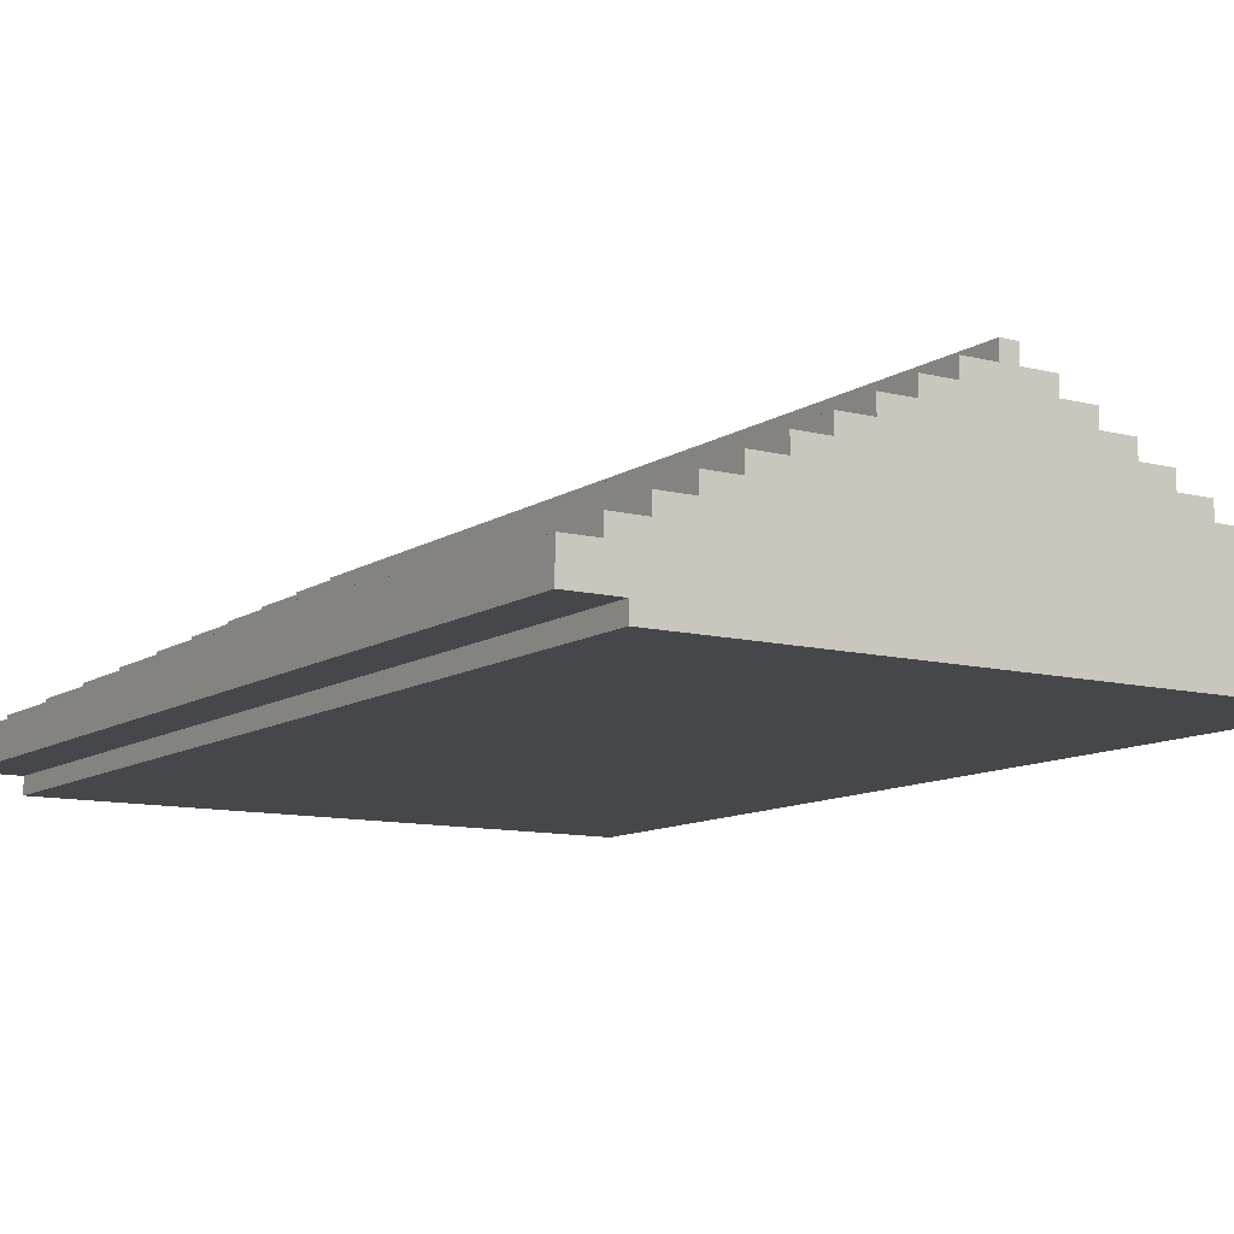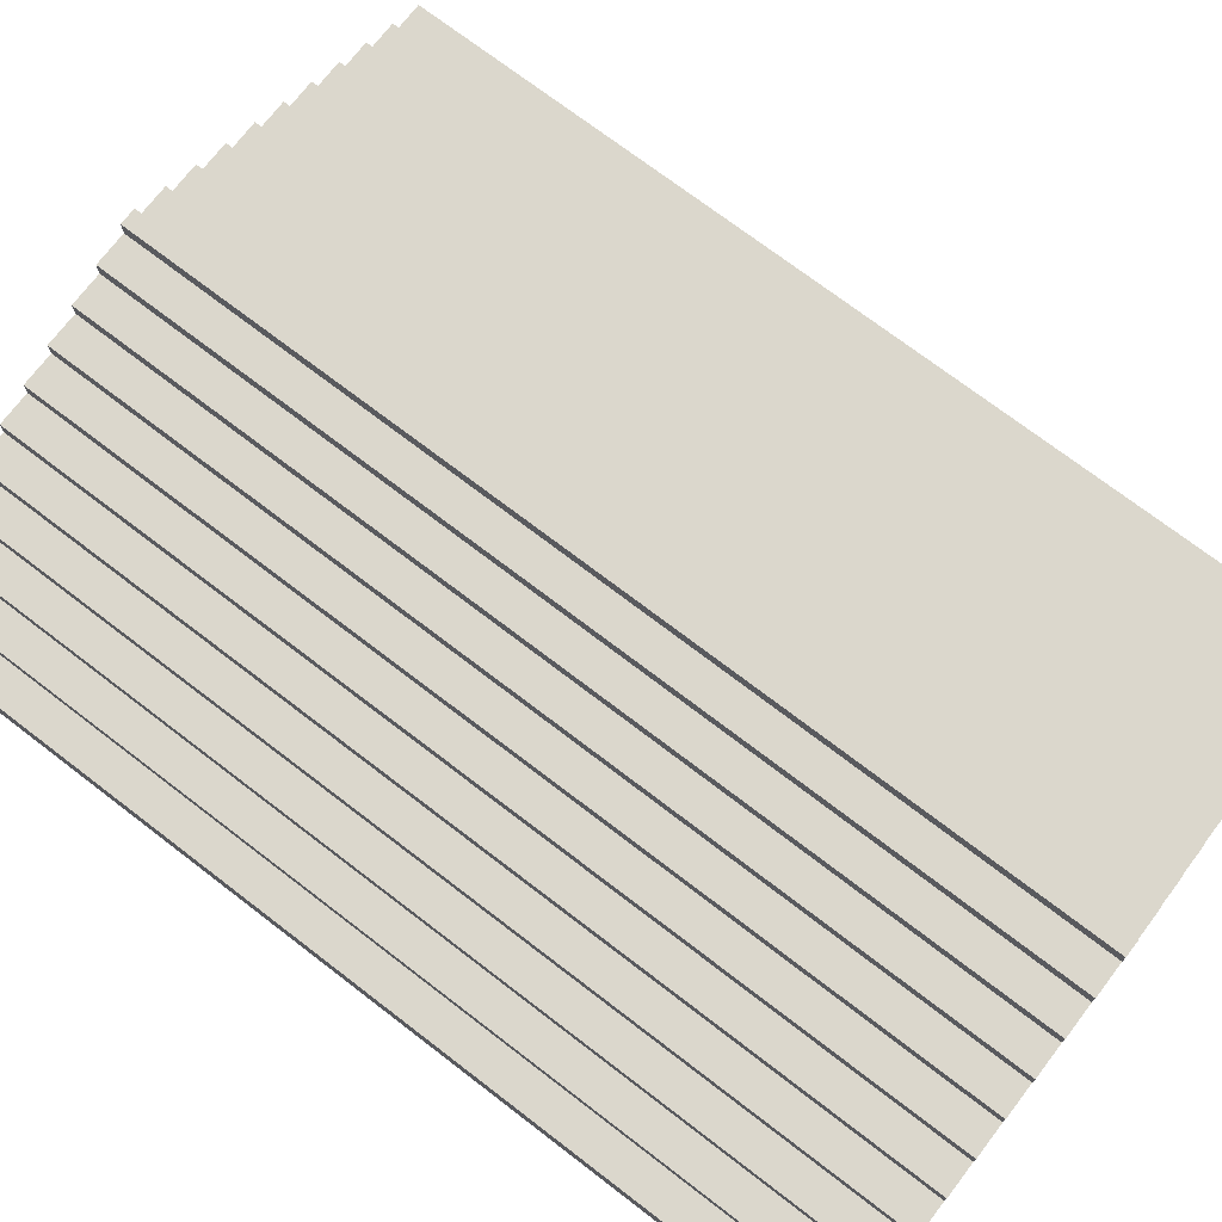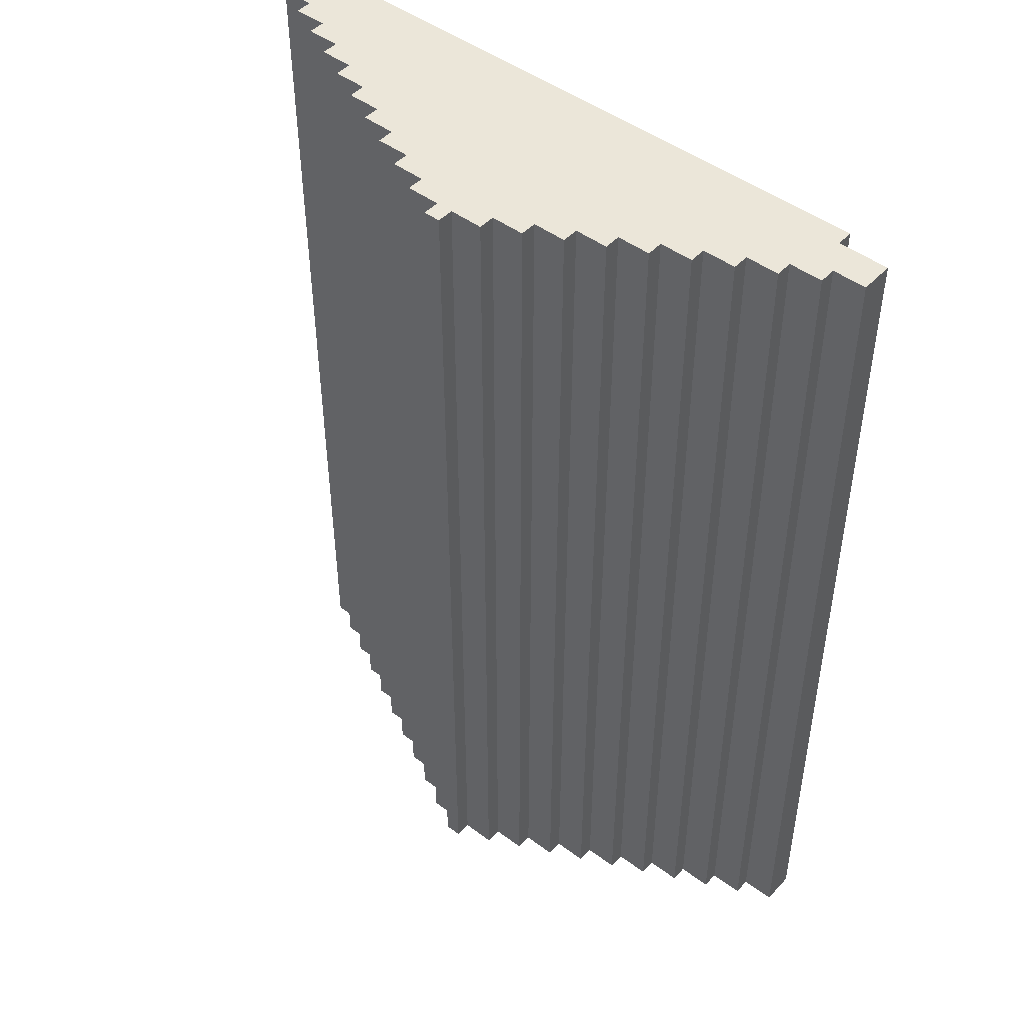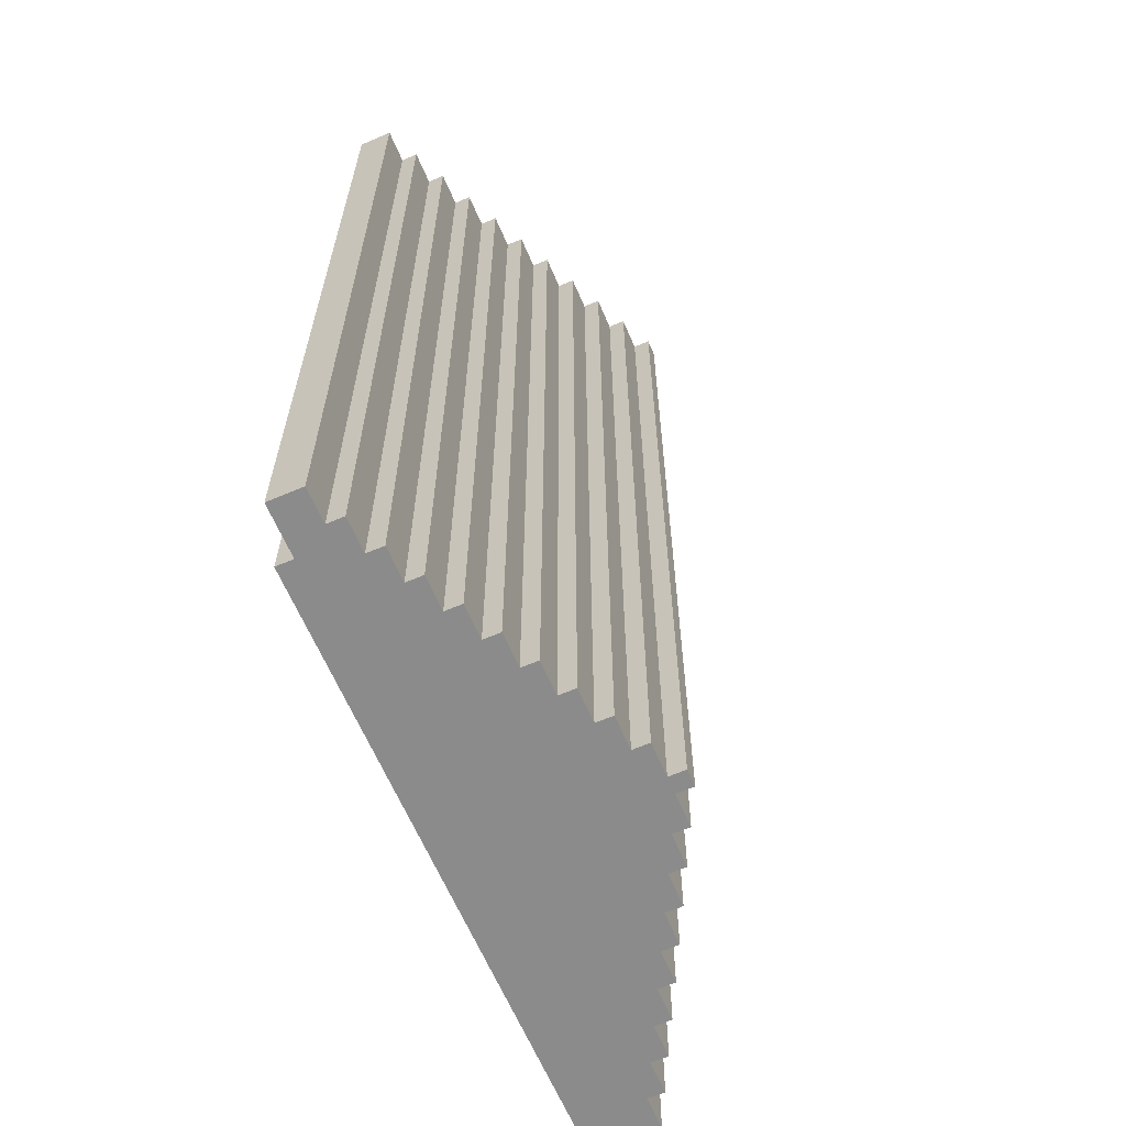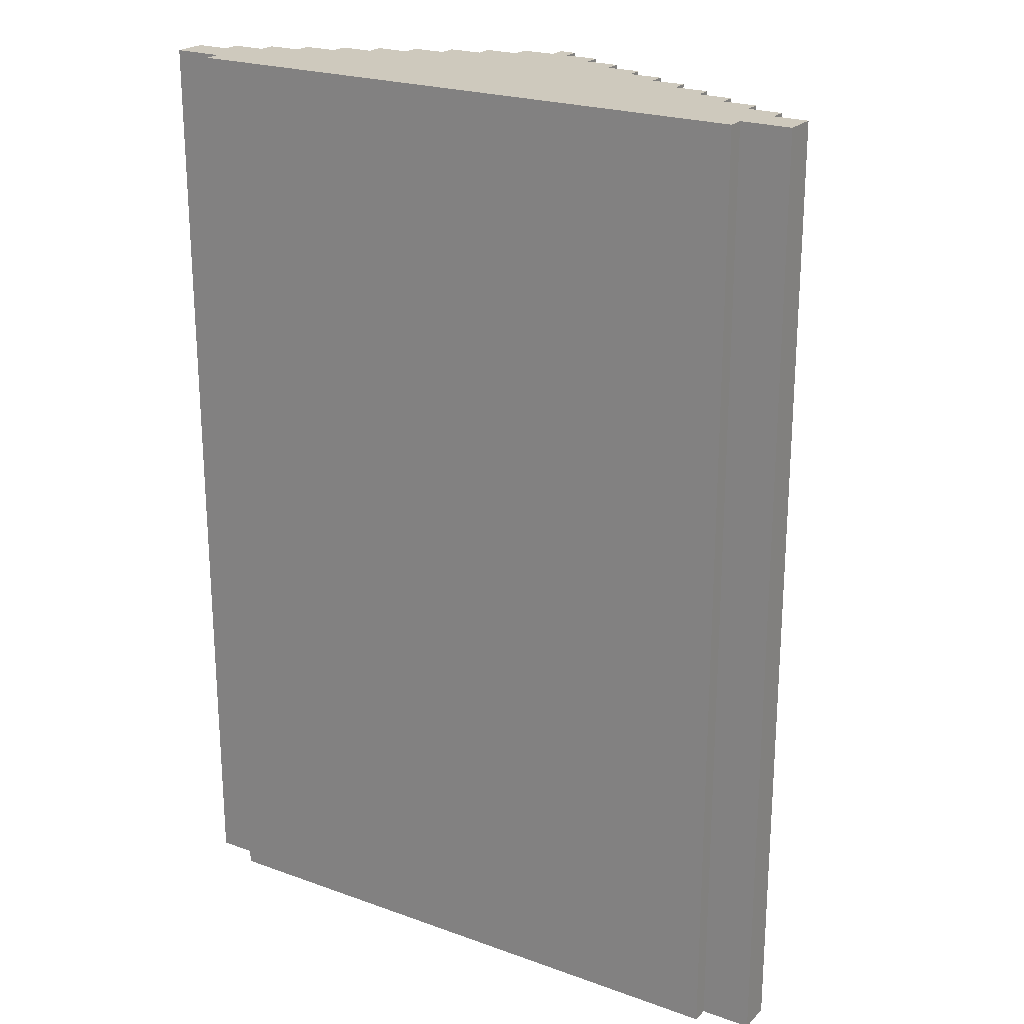
<metadata>
{"format":"obj","ext":"obj","renderer":"f3d","projection":"perspective","resolution":1024,"background":"white","views":[{"elev":-10.6,"azim":147.3,"up":"+Y"},{"elev":73.1,"azim":-52.6,"up":"+Y"},{"elev":47.0,"azim":-139.7,"up":"+Z"},{"elev":-63.9,"azim":113.2,"up":"+Z"},{"elev":22.6,"azim":31.8,"up":"+Z"}]}
</metadata>
<code>
o
v -2.1 0.1 2.7
v -2.1 0.1 -2.9
v -2.1 0.3 2.7
v -2.1 0.3 -2.9
v -1.9 0.3 2.7
v -1.9 0.3 -2.9
v -1.9 0.4 2.7
v -1.9 0.4 -2.9
v -1.8 0 2.7
v -1.8 0 -2.9
v -1.8 0.1 2.7
v -1.8 0.1 -2.9
v -1.7 0.4 2.7
v -1.7 0.4 -2.9
v -1.7 0.5 2.7
v -1.7 0.5 -2.9
v -1.5 0.5 2.7
v -1.5 0.5 -2.9
v -1.5 0.6 2.7
v -1.5 0.6 -2.9
v -1.3 0.6 2.7
v -1.3 0.6 -2.9
v -1.3 0.7 2.7
v -1.3 0.7 -2.9
v -1.1 0.7 2.7
v -1.1 0.7 -2.9
v -1.1 0.8 2.7
v -1.1 0.8 -2.9
v -0.9 0.8 2.7
v -0.9 0.8 -2.9
v -0.9 0.9 2.7
v -0.9 0.9 -2.9
v -0.7 0.9 2.7
v -0.7 0.9 -2.9
v -0.7 1 2.7
v -0.7 1 -2.9
v -0.5 1 2.7
v -0.5 1 -2.9
v -0.5 1.1 2.7
v -0.5 1.1 -2.9
v -0.3 1.1 2.7
v -0.3 1.1 -2.9
v -0.3 1.2 2.7
v -0.3 1.2 -2.9
v -0.1 1.2 2.7
v -0.1 1.2 -2.9
v -0.1 1.3 2.7
v -0.1 1.3 -2.9
v 0 1.2 2.7
v 0 1.2 -2.9
v 0 1.3 2.7
v 0 1.3 -2.9
v 0.2 1.1 2.7
v 0.2 1.1 -2.9
v 0.2 1.2 2.7
v 0.2 1.2 -2.9
v 0.4 1 2.7
v 0.4 1 -2.9
v 0.4 1.1 2.7
v 0.4 1.1 -2.9
v 0.6 0.9 2.7
v 0.6 0.9 -2.9
v 0.6 1 2.7
v 0.6 1 -2.9
v 0.8 0.8 2.7
v 0.8 0.8 -2.9
v 0.8 0.9 2.7
v 0.8 0.9 -2.9
v 1 0.7 2.7
v 1 0.7 -2.9
v 1 0.8 2.7
v 1 0.8 -2.9
v 1.2 0.6 2.7
v 1.2 0.6 -2.9
v 1.2 0.7 2.7
v 1.2 0.7 -2.9
v 1.4 0.5 2.7
v 1.4 0.5 -2.9
v 1.4 0.6 2.7
v 1.4 0.6 -2.9
v 1.6 0.4 2.7
v 1.6 0.4 -2.9
v 1.6 0.5 2.7
v 1.6 0.5 -2.9
v 1.7 0 2.7
v 1.7 0 -2.9
v 1.7 0.1 2.7
v 1.7 0.1 -2.9
v 1.8 0.3 2.7
v 1.8 0.3 -2.9
v 1.8 0.4 2.7
v 1.8 0.4 -2.9
v 2 0.1 2.7
v 2 0.1 -2.9
v 2 0.3 2.7
v 2 0.3 -2.9
v -2.1 0.1 2.7
v -2.1 0.3 2.7
v -1.9 0.3 2.7
v -1.9 0.4 2.7
v -1.8 0 2.7
v -1.8 0.1 2.7
v -1.7 0.4 2.7
v -1.7 0.5 2.7
v -1.5 0.5 2.7
v -1.5 0.6 2.7
v -1.3 0.6 2.7
v -1.3 0.7 2.7
v -1.1 0.7 2.7
v -1.1 0.8 2.7
v -0.9 0.8 2.7
v -0.9 0.9 2.7
v -0.7 0.7 2.7
v -0.7 0.8 2.7
v -0.7 0.9 2.7
v -0.7 1 2.7
v -0.6 0.4 2.7
v -0.6 0.5 2.7
v -0.6 0.7 2.7
v -0.6 0.8 2.7
v -0.5 0.4 2.7
v -0.5 0.5 2.7
v -0.5 0.6 2.7
v -0.5 0.7 2.7
v -0.5 1 2.7
v -0.5 1.1 2.7
v -0.4 0.2 2.7
v -0.4 0.3 2.7
v -0.4 0.5 2.7
v -0.4 0.6 2.7
v -0.4 0.7 2.7
v -0.4 0.8 2.7
v -0.3 0.2 2.7
v -0.3 0.3 2.7
v -0.3 0.4 2.7
v -0.3 0.5 2.7
v -0.3 0.6 2.7
v -0.3 0.7 2.7
v -0.3 0.8 2.7
v -0.3 0.9 2.7
v -0.3 1.1 2.7
v -0.3 1.2 2.7
v -0.2 0.3 2.7
v -0.2 0.4 2.7
v -0.2 0.5 2.7
v -0.2 0.8 2.7
v -0.2 0.9 2.7
v -0.2 1 2.7
v -0.1 0.2 2.7
v -0.1 0.3 2.7
v -0.1 0.4 2.7
v -0.1 0.6 2.7
v -0.1 0.7 2.7
v -0.1 0.9 2.7
v -0.1 1 2.7
v -0.1 1.1 2.7
v -0.1 1.2 2.7
v -0.1 1.3 2.7
v 0 0.2 2.7
v 0 0.3 2.7
v 0 0.4 2.7
v 0 0.6 2.7
v 0 0.7 2.7
v 0 0.9 2.7
v 0 1 2.7
v 0 1.1 2.7
v 0 1.2 2.7
v 0 1.3 2.7
v 0.1 0.3 2.7
v 0.1 0.4 2.7
v 0.1 0.5 2.7
v 0.1 0.8 2.7
v 0.1 0.9 2.7
v 0.1 1 2.7
v 0.2 0.2 2.7
v 0.2 0.3 2.7
v 0.2 0.4 2.7
v 0.2 0.5 2.7
v 0.2 0.6 2.7
v 0.2 0.7 2.7
v 0.2 0.8 2.7
v 0.2 0.9 2.7
v 0.2 1.1 2.7
v 0.2 1.2 2.7
v 0.3 0.2 2.7
v 0.3 0.3 2.7
v 0.3 0.5 2.7
v 0.3 0.6 2.7
v 0.3 0.7 2.7
v 0.3 0.8 2.7
v 0.4 0.4 2.7
v 0.4 0.5 2.7
v 0.4 0.6 2.7
v 0.4 0.7 2.7
v 0.4 1 2.7
v 0.4 1.1 2.7
v 0.5 0.4 2.7
v 0.5 0.5 2.7
v 0.5 0.7 2.7
v 0.5 0.8 2.7
v 0.6 0.7 2.7
v 0.6 0.8 2.7
v 0.6 0.9 2.7
v 0.6 1 2.7
v 0.8 0.8 2.7
v 0.8 0.9 2.7
v 1 0.7 2.7
v 1 0.8 2.7
v 1.2 0.6 2.7
v 1.2 0.7 2.7
v 1.4 0.5 2.7
v 1.4 0.6 2.7
v 1.6 0.4 2.7
v 1.6 0.5 2.7
v 1.7 0 2.7
v 1.7 0.1 2.7
v 1.8 0.3 2.7
v 1.8 0.4 2.7
v 2 0.1 2.7
v 2 0.3 2.7
v -2.1 0.1 -2.9
v -2.1 0.3 -2.9
v -1.9 0.3 -2.9
v -1.9 0.4 -2.9
v -1.8 0 -2.9
v -1.8 0.1 -2.9
v -1.7 0.4 -2.9
v -1.7 0.5 -2.9
v -1.5 0.5 -2.9
v -1.5 0.6 -2.9
v -1.3 0.6 -2.9
v -1.3 0.7 -2.9
v -1.1 0.7 -2.9
v -1.1 0.8 -2.9
v -0.9 0.8 -2.9
v -0.9 0.9 -2.9
v -0.7 0.9 -2.9
v -0.7 1 -2.9
v -0.5 1 -2.9
v -0.5 1.1 -2.9
v -0.3 1.1 -2.9
v -0.3 1.2 -2.9
v -0.1 1.2 -2.9
v -0.1 1.3 -2.9
v 0 1.2 -2.9
v 0 1.3 -2.9
v 0.2 1.1 -2.9
v 0.2 1.2 -2.9
v 0.4 1 -2.9
v 0.4 1.1 -2.9
v 0.6 0.9 -2.9
v 0.6 1 -2.9
v 0.8 0.8 -2.9
v 0.8 0.9 -2.9
v 1 0.7 -2.9
v 1 0.8 -2.9
v 1.2 0.6 -2.9
v 1.2 0.7 -2.9
v 1.4 0.5 -2.9
v 1.4 0.6 -2.9
v 1.6 0.4 -2.9
v 1.6 0.5 -2.9
v 1.7 0 -2.9
v 1.7 0.1 -2.9
v 1.8 0.3 -2.9
v 1.8 0.4 -2.9
v 2 0.1 -2.9
v 2 0.3 -2.9
v -1.8 0 2.7
v 1.7 0 2.7
v -1.7 0 2.6
v 1.6 0 2.6
v -1.7 0 -2.8
v 1.6 0 -2.8
v -1.8 0 -2.9
v 1.7 0 -2.9
v -2.1 0.1 2.7
v -1.8 0.1 2.7
v 1.7 0.1 2.7
v 2 0.1 2.7
v -2.1 0.1 -2.9
v -1.8 0.1 -2.9
v 1.7 0.1 -2.9
v 2 0.1 -2.9
v -2.1 0.3 2.7
v -1.9 0.3 2.7
v 1.8 0.3 2.7
v 2 0.3 2.7
v -2.1 0.3 -2.9
v -1.9 0.3 -2.9
v 1.8 0.3 -2.9
v 2 0.3 -2.9
v -1.9 0.4 2.7
v -1.7 0.4 2.7
v 1.6 0.4 2.7
v 1.8 0.4 2.7
v -1.9 0.4 -2.9
v -1.7 0.4 -2.9
v 1.6 0.4 -2.9
v 1.8 0.4 -2.9
v -1.7 0.5 2.7
v -1.5 0.5 2.7
v 1.4 0.5 2.7
v 1.6 0.5 2.7
v -1.7 0.5 -2.9
v -1.5 0.5 -2.9
v 1.4 0.5 -2.9
v 1.6 0.5 -2.9
v -1.5 0.6 2.7
v -1.3 0.6 2.7
v 1.2 0.6 2.7
v 1.4 0.6 2.7
v -1.5 0.6 -2.9
v -1.3 0.6 -2.9
v 1.2 0.6 -2.9
v 1.4 0.6 -2.9
v -1.3 0.7 2.7
v -1.1 0.7 2.7
v 1 0.7 2.7
v 1.2 0.7 2.7
v -1.3 0.7 -2.9
v -1.1 0.7 -2.9
v 1 0.7 -2.9
v 1.2 0.7 -2.9
v -1.1 0.8 2.7
v -0.9 0.8 2.7
v 0.8 0.8 2.7
v 1 0.8 2.7
v -1.1 0.8 -2.9
v -0.9 0.8 -2.9
v 0.8 0.8 -2.9
v 1 0.8 -2.9
v -0.9 0.9 2.7
v -0.7 0.9 2.7
v 0.6 0.9 2.7
v 0.8 0.9 2.7
v -0.9 0.9 -2.9
v -0.7 0.9 -2.9
v 0.6 0.9 -2.9
v 0.8 0.9 -2.9
v -0.7 1 2.7
v -0.5 1 2.7
v 0.4 1 2.7
v 0.6 1 2.7
v -0.7 1 -2.9
v -0.5 1 -2.9
v 0.4 1 -2.9
v 0.6 1 -2.9
v -0.5 1.1 2.7
v -0.3 1.1 2.7
v 0.2 1.1 2.7
v 0.4 1.1 2.7
v -0.5 1.1 -2.9
v -0.3 1.1 -2.9
v 0.2 1.1 -2.9
v 0.4 1.1 -2.9
v -0.3 1.2 2.7
v -0.1 1.2 2.7
v 0 1.2 2.7
v 0.2 1.2 2.7
v -0.3 1.2 -2.9
v -0.1 1.2 -2.9
v 0 1.2 -2.9
v 0.2 1.2 -2.9
v -0.1 1.3 2.7
v 0 1.3 2.7
v -0.1 1.3 -2.9
v 0 1.3 -2.9
f 3 2 1
f 4 2 3
f 7 6 5
f 8 6 7
f 11 10 9
f 12 10 11
f 15 14 13
f 16 14 15
f 19 18 17
f 20 18 19
f 23 22 21
f 24 22 23
f 27 26 25
f 28 26 27
f 31 30 29
f 32 30 31
f 35 34 33
f 36 34 35
f 39 38 37
f 40 38 39
f 43 42 41
f 44 42 43
f 47 46 45
f 48 46 47
f 49 50 51
f 51 50 52
f 53 54 55
f 55 54 56
f 57 58 59
f 59 58 60
f 61 62 63
f 63 62 64
f 65 66 67
f 67 66 68
f 69 70 71
f 71 70 72
f 73 74 75
f 75 74 76
f 77 78 79
f 79 78 80
f 81 82 83
f 83 82 84
f 85 86 87
f 87 86 88
f 89 90 91
f 91 90 92
f 93 94 95
f 95 94 96
f 99 98 97
f 102 99 97
f 102 100 99
f 103 100 102
f 105 104 103
f 107 106 105
f 109 108 107
f 111 110 109
f 113 109 107
f 113 112 111
f 113 111 109
f 114 112 113
f 115 112 114
f 117 103 102
f 117 105 103
f 117 107 105
f 117 113 107
f 118 113 117
f 119 114 113
f 119 113 118
f 120 116 115
f 120 114 119
f 120 115 114
f 121 117 102
f 121 118 117
f 122 119 118
f 122 118 121
f 122 120 119
f 123 120 122
f 124 120 123
f 125 116 120
f 125 120 124
f 127 121 102
f 127 122 121
f 127 123 122
f 128 123 127
f 129 123 128
f 130 124 123
f 130 123 129
f 131 126 125
f 131 124 130
f 131 125 124
f 132 126 131
f 133 128 127
f 133 127 102
f 134 129 128
f 134 128 133
f 135 129 134
f 136 130 129
f 136 129 135
f 136 132 131
f 136 131 130
f 137 132 136
f 138 132 137
f 139 126 132
f 139 132 138
f 140 126 139
f 141 126 140
f 143 135 134
f 143 134 133
f 144 136 135
f 144 135 143
f 145 137 136
f 145 136 144
f 146 139 138
f 146 140 139
f 147 142 141
f 147 140 146
f 147 141 140
f 148 142 147
f 149 133 102
f 149 143 133
f 150 144 143
f 150 143 149
f 151 145 144
f 151 144 150
f 152 138 137
f 152 145 151
f 152 137 145
f 153 146 138
f 153 138 152
f 153 147 146
f 154 148 147
f 154 147 153
f 155 142 148
f 155 148 154
f 156 142 155
f 157 142 156
f 159 152 151
f 159 154 153
f 159 151 150
f 159 156 155
f 159 155 154
f 159 149 102
f 159 153 152
f 159 150 149
f 160 156 159
f 161 156 160
f 162 156 161
f 163 156 162
f 164 156 163
f 165 156 164
f 166 158 157
f 166 156 165
f 166 157 156
f 167 158 166
f 168 158 167
f 169 160 159
f 169 161 160
f 170 162 161
f 170 161 169
f 171 162 170
f 172 164 163
f 173 165 164
f 173 164 172
f 174 167 166
f 174 165 173
f 174 166 165
f 175 159 102
f 175 169 159
f 175 170 169
f 176 170 175
f 177 171 170
f 177 170 176
f 178 162 171
f 178 171 177
f 179 163 162
f 179 162 178
f 180 172 163
f 180 163 179
f 181 173 172
f 181 172 180
f 182 174 173
f 182 173 181
f 183 167 174
f 183 174 182
f 184 167 183
f 185 176 175
f 185 175 102
f 186 177 176
f 186 176 185
f 186 178 177
f 187 179 178
f 187 178 186
f 187 180 179
f 187 181 180
f 188 181 187
f 189 181 188
f 190 182 181
f 190 181 189
f 190 183 182
f 191 186 185
f 191 188 187
f 191 187 186
f 192 188 191
f 193 189 188
f 193 188 192
f 194 190 189
f 194 189 193
f 195 183 190
f 195 190 194
f 196 183 195
f 197 192 191
f 197 191 185
f 198 194 193
f 198 192 197
f 198 193 192
f 198 195 194
f 199 195 198
f 200 195 199
f 201 198 197
f 201 199 198
f 201 200 199
f 202 195 200
f 202 200 201
f 203 195 202
f 204 195 203
f 205 202 201
f 205 203 202
f 206 203 205
f 207 201 197
f 207 205 201
f 208 205 207
f 209 207 197
f 210 207 209
f 211 209 197
f 212 209 211
f 213 197 185
f 213 211 197
f 214 211 213
f 215 102 101
f 216 185 102
f 216 102 215
f 216 213 185
f 217 213 216
f 218 213 217
f 219 217 216
f 220 217 219
f 221 222 223
f 221 223 226
f 223 224 226
f 226 224 227
f 227 228 229
f 229 230 231
f 231 232 233
f 233 234 235
f 235 236 237
f 237 238 239
f 239 240 241
f 241 242 243
f 241 243 245
f 243 244 245
f 245 244 246
f 239 241 247
f 241 245 247
f 247 245 248
f 237 239 249
f 239 247 249
f 249 247 250
f 235 237 251
f 237 249 251
f 251 249 252
f 233 235 253
f 235 251 253
f 253 251 254
f 231 233 255
f 233 253 255
f 255 253 256
f 229 231 257
f 231 255 257
f 257 255 258
f 227 229 259
f 229 257 259
f 259 257 260
f 226 227 261
f 227 259 261
f 261 259 262
f 225 226 263
f 226 261 264
f 263 226 264
f 264 261 265
f 265 261 266
f 264 265 267
f 267 265 268
f 271 270 269
f 272 270 271
f 273 271 269
f 273 272 271
f 274 270 272
f 274 272 273
f 275 273 269
f 275 274 273
f 276 270 274
f 276 274 275
f 281 278 277
f 282 278 281
f 283 280 279
f 284 280 283
f 285 286 289
f 289 286 290
f 287 288 291
f 291 288 292
f 293 294 297
f 297 294 298
f 295 296 299
f 299 296 300
f 301 302 305
f 305 302 306
f 303 304 307
f 307 304 308
f 309 310 313
f 313 310 314
f 311 312 315
f 315 312 316
f 317 318 321
f 321 318 322
f 319 320 323
f 323 320 324
f 325 326 329
f 329 326 330
f 327 328 331
f 331 328 332
f 333 334 337
f 337 334 338
f 335 336 339
f 339 336 340
f 341 342 345
f 345 342 346
f 343 344 347
f 347 344 348
f 349 350 353
f 353 350 354
f 351 352 355
f 355 352 356
f 357 358 361
f 361 358 362
f 359 360 363
f 363 360 364
f 365 366 367
f 367 366 368

</code>
